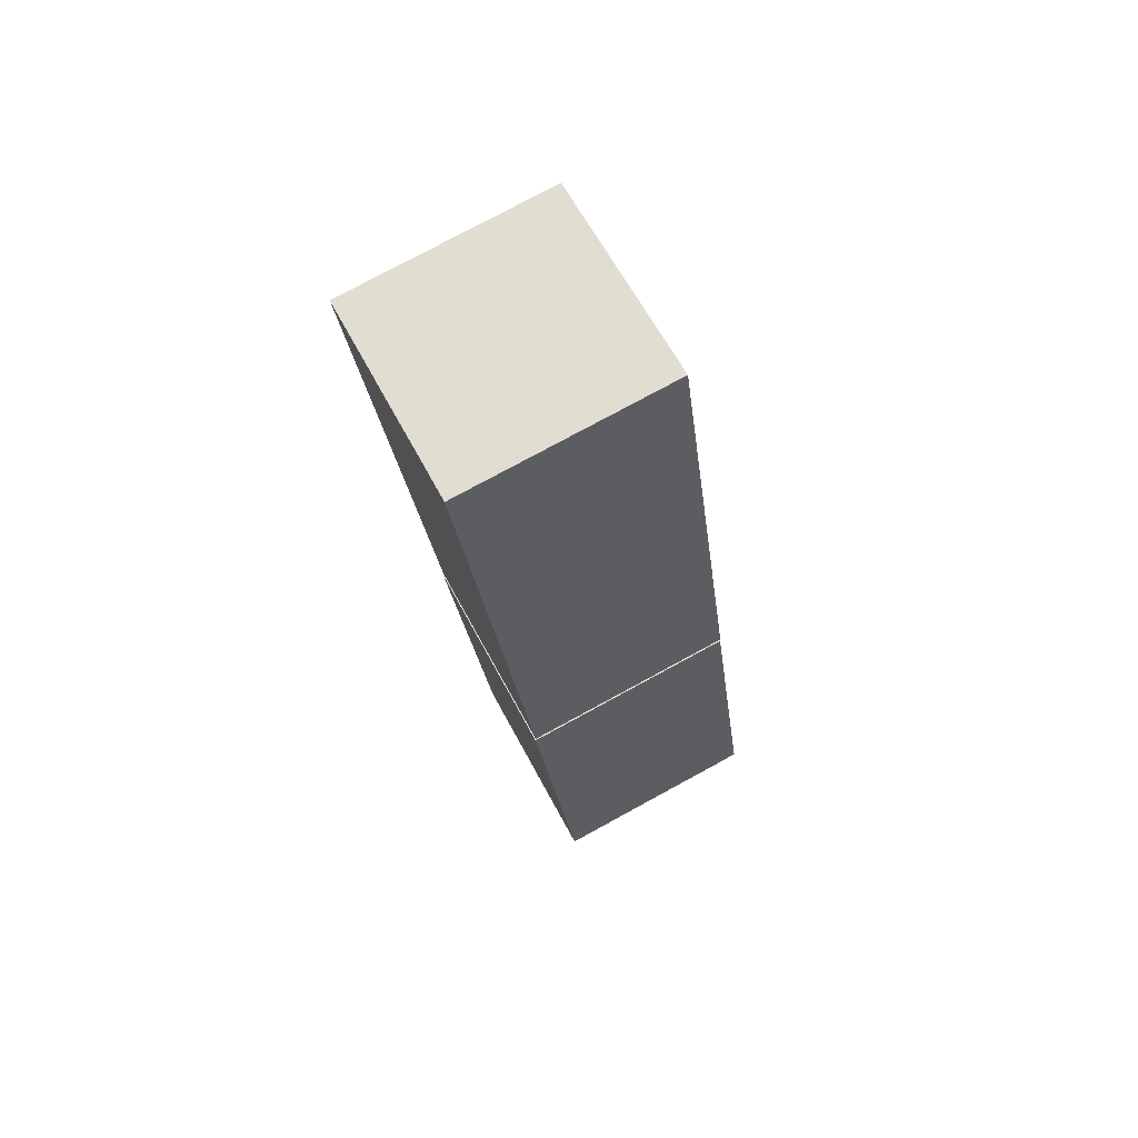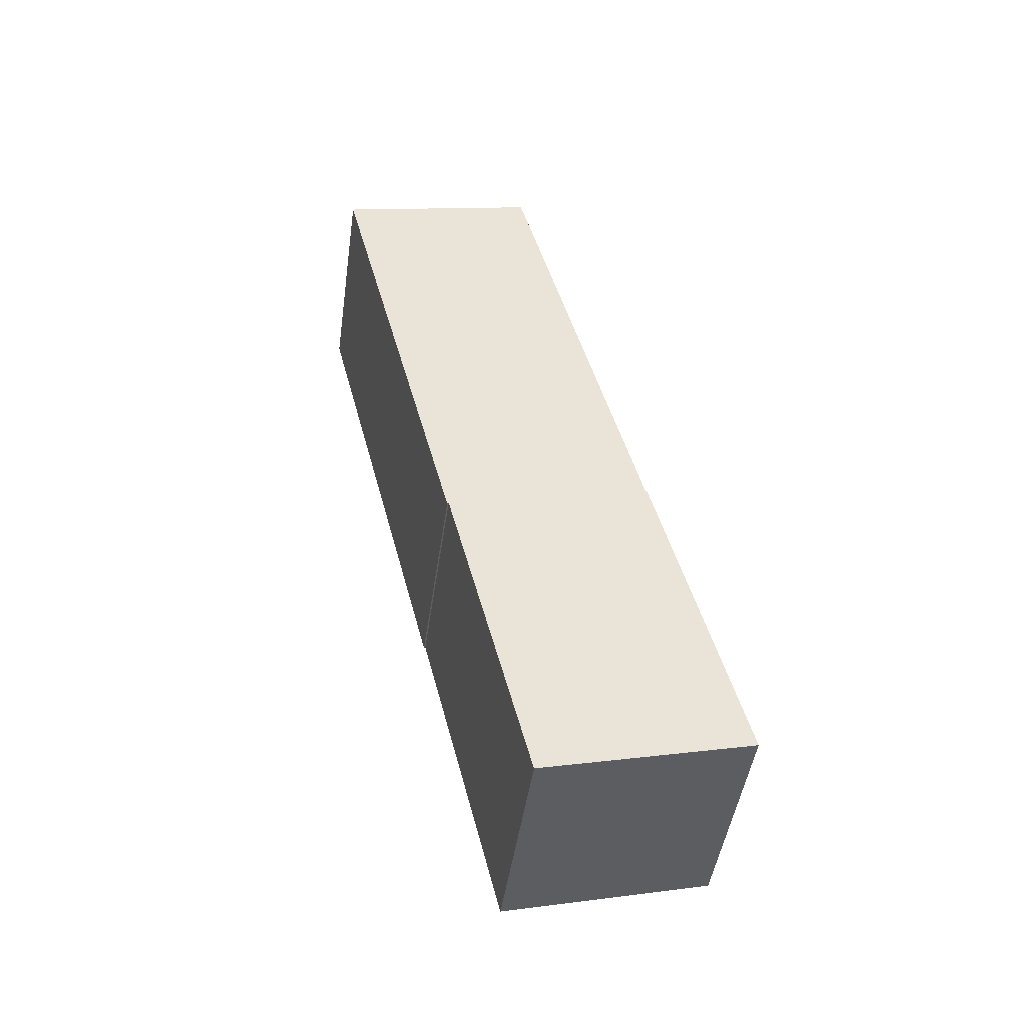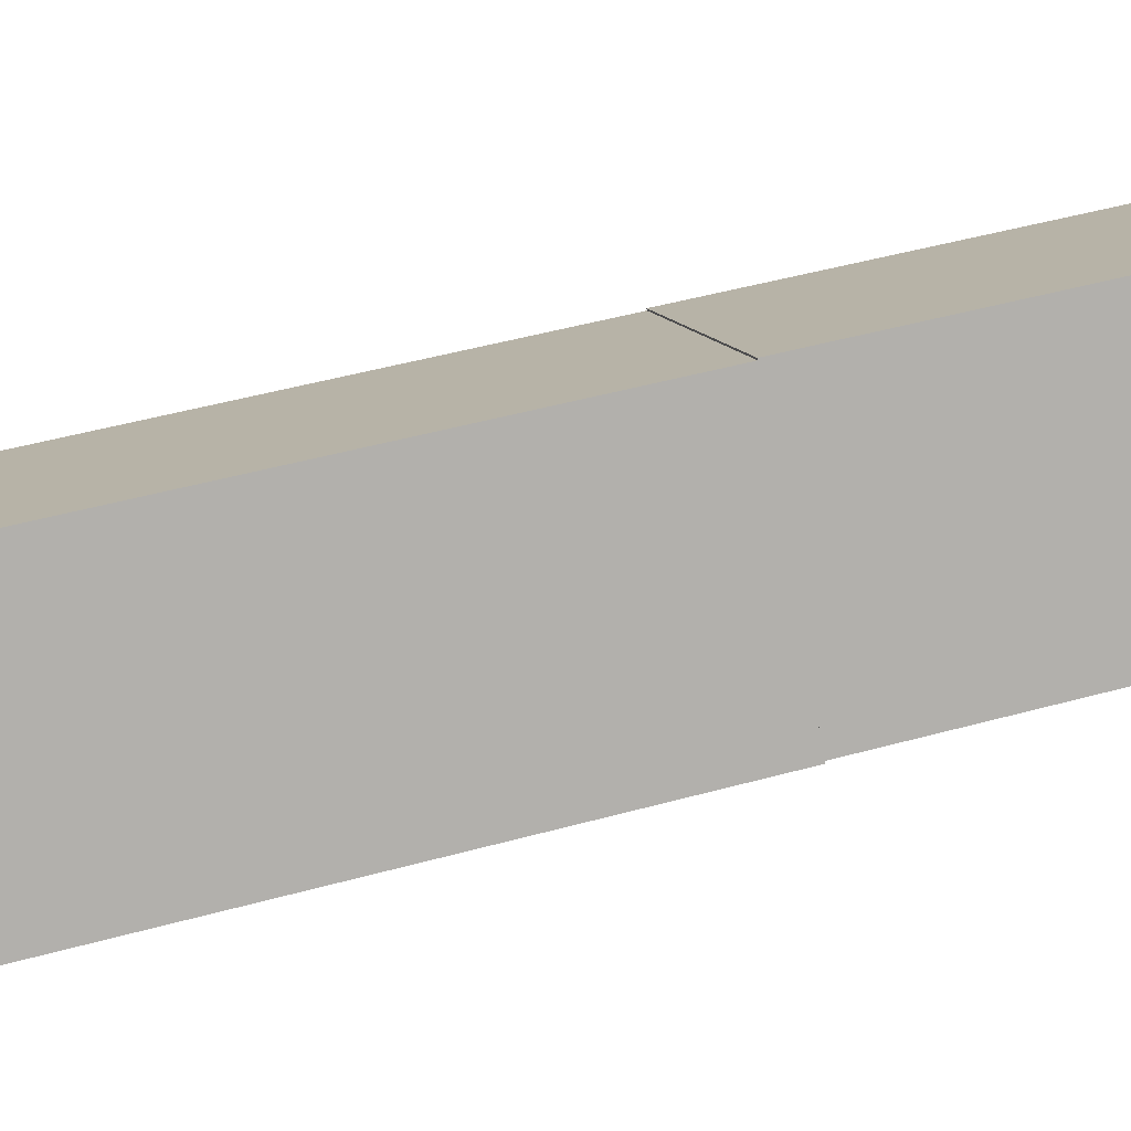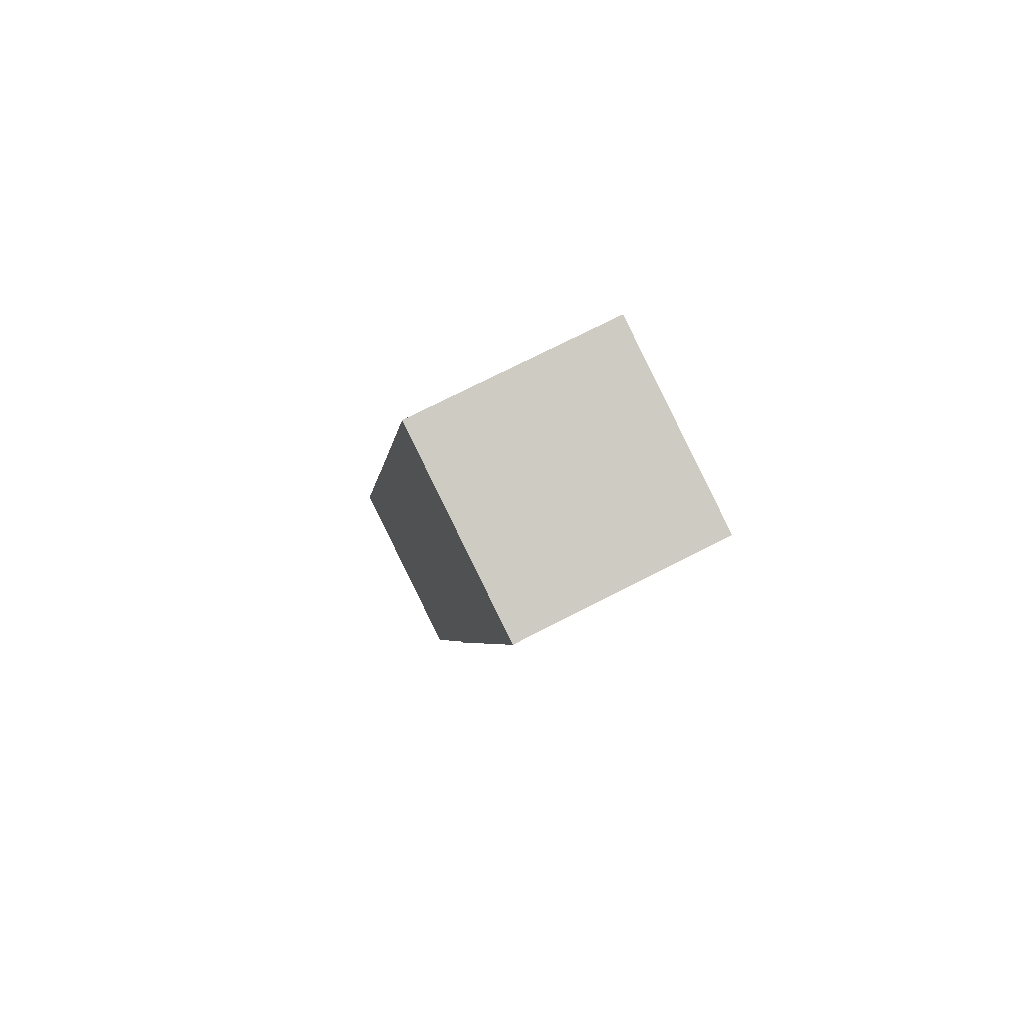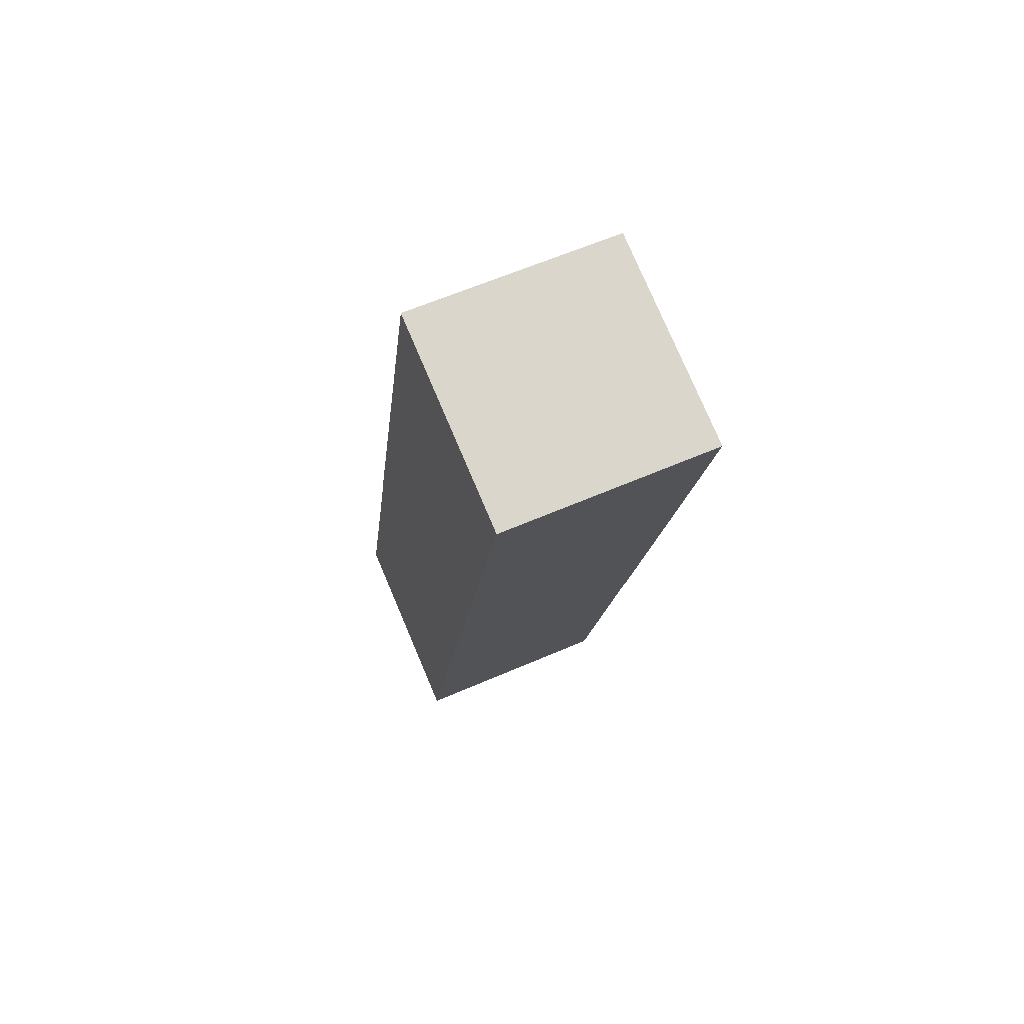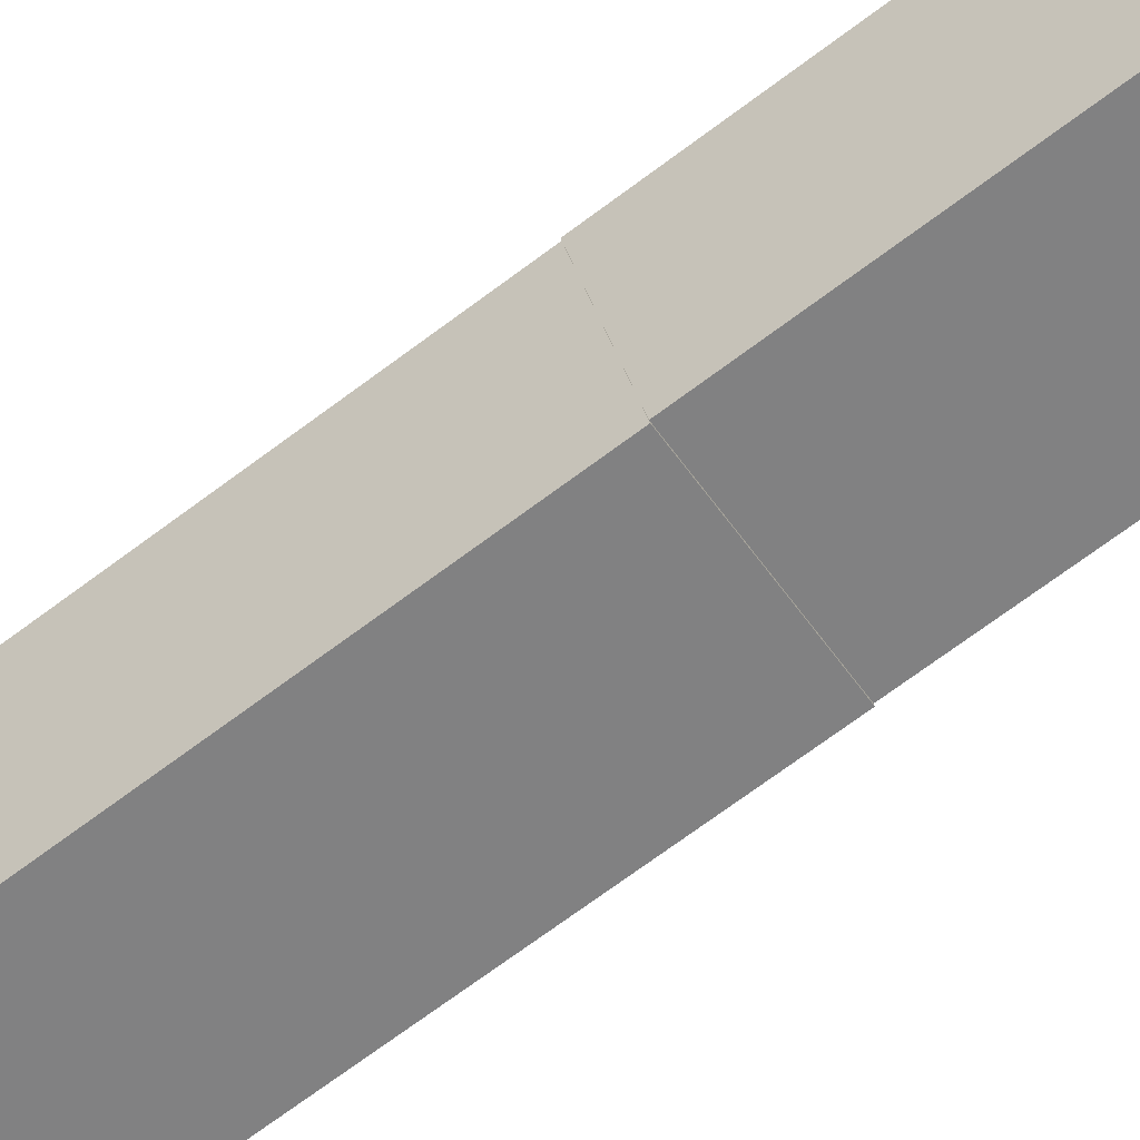
<metadata>
{"format":"obj","ext":"obj","renderer":"f3d","projection":"perspective","resolution":1024,"background":"white","views":[{"elev":77.6,"azim":151.5,"up":"+Z"},{"elev":-48.0,"azim":81.8,"up":"+Z"},{"elev":-76.7,"azim":100.0,"up":"+Y"},{"elev":73.5,"azim":-27.1,"up":"+Z"},{"elev":61.8,"azim":-23.8,"up":"+Z"},{"elev":-52.3,"azim":123.4,"up":"+Y"}]}
</metadata>
<code>
o cube
v 0.6262 0.6305 -0.03055
v 0.3762 0.6305 -0.03055
v 0.3762 0.873 0.03015
v 0.6262 0.873 0.03015
v 0.6262 0.5319 0.3636
v 0.6262 0.7744 0.4242
v 0.3762 0.5319 0.3636
v 0.3762 0.7744 0.4242
f 1 2 3 4
f 5 1 4 6
f 7 5 6 8
f 2 7 8 3
f 8 6 4 3
f 2 1 5 7
o cube.000
v 0.625 0.5303 0.3636
v 0.375 0.5303 0.3636
v 0.375 0.7728 0.4242
v 0.625 0.7728 0.4242
v 0.625 0.3786 0.9699
v 0.625 0.6211 1.031
v 0.375 0.3786 0.9699
v 0.375 0.6211 1.031
f 9 10 11 12
f 13 9 12 14
f 15 13 14 16
f 10 15 16 11
f 16 14 12 11
f 10 9 13 15

</code>
